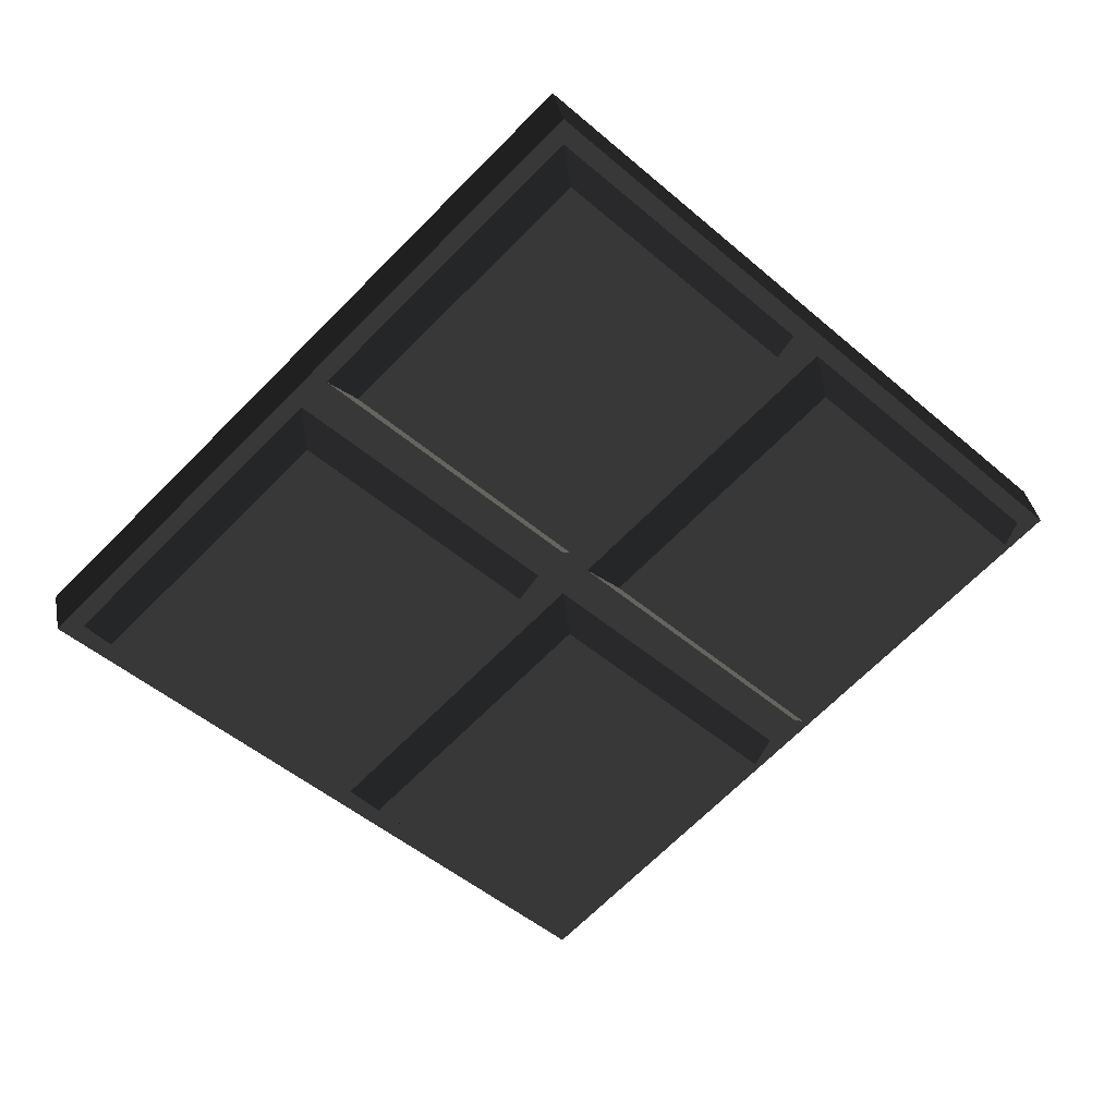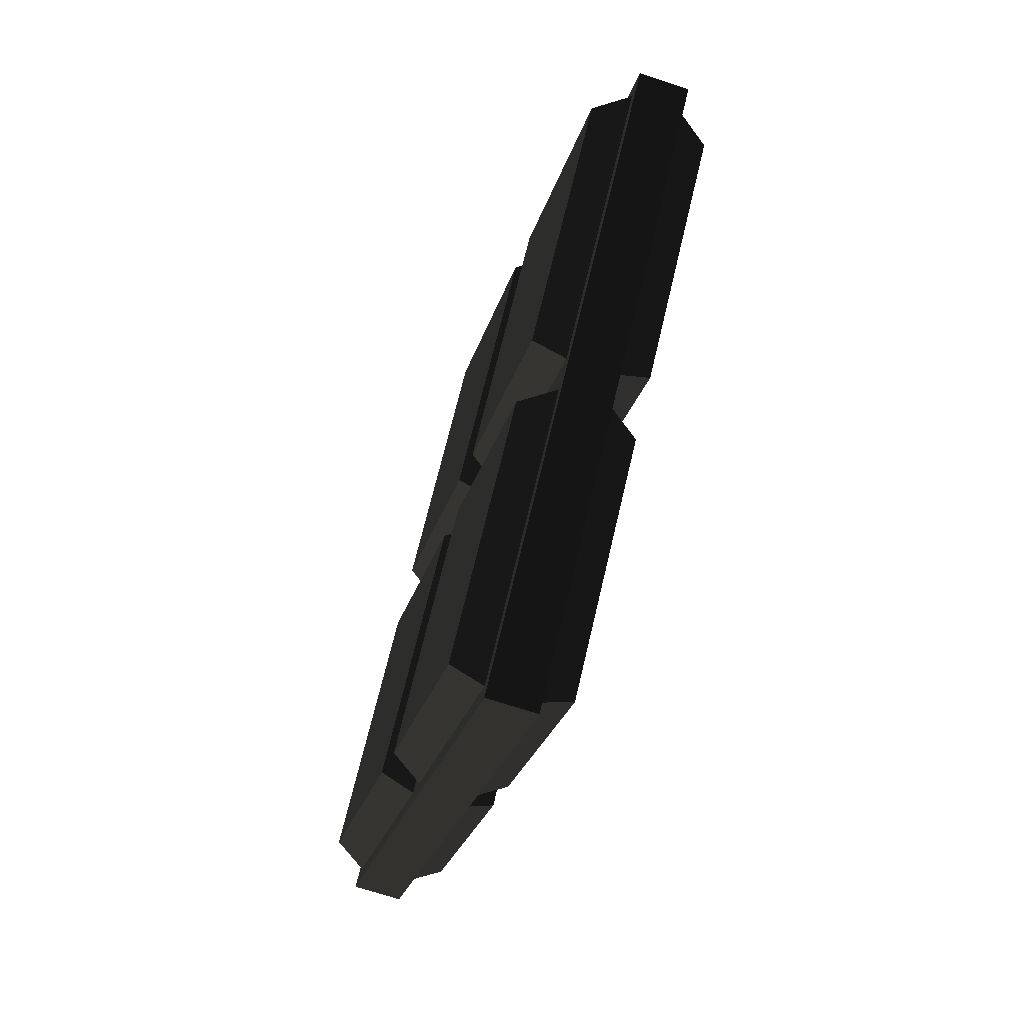
<metadata>
{"format":"obj","ext":"obj","renderer":"f3d","projection":"perspective","resolution":1024,"background":"white","views":[{"elev":35.4,"azim":169.3,"up":"+Y"},{"elev":-69.3,"azim":71.7,"up":"+Y"}]}
</metadata>
<code>
v -1.167 3.667 0.1235 0.502 0.502 0.502 #0.502
v 0 2.5 0.1235 0.502 0.502 0.502 #0.502
v 1.167 3.667 0.1235 0.502 0.502 0.502 #0.502
v 0 4.833 0.1235 0.502 0.502 0.502 #0.502
v -1.167 3.667 0.1235 0.502 0.502 0.502 #0.502
v 1.167 3.667 0.1235 0.502 0.502 0.502 #0.502
v -1.167 3.667 -0.1235 0.502 0.502 0.502 #0.502
v -1.167 3.667 0.1235 0.502 0.502 0.502 #0.502
v 0 4.833 0.1235 0.502 0.502 0.502 #0.502
v 0 4.833 -0.1235 0.502 0.502 0.502 #0.502
v -1.167 3.667 -0.1235 0.502 0.502 0.502 #0.502
v 0 4.833 0.1235 0.502 0.502 0.502 #0.502
v 0 4.833 -0.1235 0.502 0.502 0.502 #0.502
v 0 4.833 0.1235 0.502 0.502 0.502 #0.502
v 1.167 3.667 0.1235 0.502 0.502 0.502 #0.502
v 1.167 3.667 -0.1235 0.502 0.502 0.502 #0.502
v 0 4.833 -0.1235 0.502 0.502 0.502 #0.502
v 1.167 3.667 0.1235 0.502 0.502 0.502 #0.502
v -1.167 3.667 -0.1235 0.502 0.502 0.502 #0.502
v 0 4.833 -0.1235 0.502 0.502 0.502 #0.502
v 1.167 3.667 -0.1235 0.502 0.502 0.502 #0.502
v 0 2.5 -0.1235 0.502 0.502 0.502 #0.502
v -1.167 3.667 -0.1235 0.502 0.502 0.502 #0.502
v 1.167 3.667 -0.1235 0.502 0.502 0.502 #0.502
v -0.9334 3.667 0.2886 0.502 0.502 0.502 #0.502
v 0 2.733 0.2886 0.502 0.502 0.502 #0.502
v 0.9334 3.667 0.2886 0.502 0.502 0.502 #0.502
v 0 4.6 0.2886 0.502 0.502 0.502 #0.502
v -0.9334 3.667 0.2886 0.502 0.502 0.502 #0.502
v 0.9334 3.667 0.2886 0.502 0.502 0.502 #0.502
v -0.9334 3.667 -0.2886 0.502 0.502 0.502 #0.502
v 0 4.6 -0.2886 0.502 0.502 0.502 #0.502
v 0.9334 3.667 -0.2886 0.502 0.502 0.502 #0.502
v 0 2.733 -0.2886 0.502 0.502 0.502 #0.502
v -0.9334 3.667 -0.2886 0.502 0.502 0.502 #0.502
v 0.9334 3.667 -0.2886 0.502 0.502 0.502 #0.502
v 1.05 3.667 -0.1235 0.502 0.502 0.502 #0.502
v 0.9334 3.667 -0.2886 0.502 0.502 0.502 #0.502
v 0 4.6 -0.2886 0.502 0.502 0.502 #0.502
v 0 4.717 -0.1235 0.502 0.502 0.502 #0.502
v 1.05 3.667 -0.1235 0.502 0.502 0.502 #0.502
v 0 4.6 -0.2886 0.502 0.502 0.502 #0.502
v 0 4.717 -0.1235 0.502 0.502 0.502 #0.502
v 0 4.6 -0.2886 0.502 0.502 0.502 #0.502
v -0.9334 3.667 -0.2886 0.502 0.502 0.502 #0.502
v -1.05 3.667 -0.1235 0.502 0.502 0.502 #0.502
v 0 4.717 -0.1235 0.502 0.502 0.502 #0.502
v -0.9334 3.667 -0.2886 0.502 0.502 0.502 #0.502
v 1.05 3.667 -0.1235 0.502 0.502 0.502 #0.502
v 0 2.616 -0.1235 0.502 0.502 0.502 #0.502
v 0 2.733 -0.2886 0.502 0.502 0.502 #0.502
v 0.9334 3.667 -0.2886 0.502 0.502 0.502 #0.502
v 1.05 3.667 -0.1235 0.502 0.502 0.502 #0.502
v 0 2.733 -0.2886 0.502 0.502 0.502 #0.502
v 0 2.616 -0.1235 0.502 0.502 0.502 #0.502
v -1.05 3.667 -0.1235 0.502 0.502 0.502 #0.502
v -0.9334 3.667 -0.2886 0.502 0.502 0.502 #0.502
v 0 2.733 -0.2886 0.502 0.502 0.502 #0.502
v 0 2.616 -0.1235 0.502 0.502 0.502 #0.502
v -0.9334 3.667 -0.2886 0.502 0.502 0.502 #0.502
v 1.05 3.667 0.1235 0.502 0.502 0.502 #0.502
v 0 4.717 0.1235 0.502 0.502 0.502 #0.502
v 0 4.6 0.2886 0.502 0.502 0.502 #0.502
v 0.9334 3.667 0.2886 0.502 0.502 0.502 #0.502
v 1.05 3.667 0.1235 0.502 0.502 0.502 #0.502
v 0 4.6 0.2886 0.502 0.502 0.502 #0.502
v 0 4.717 0.1235 0.502 0.502 0.502 #0.502
v -1.05 3.667 0.1235 0.502 0.502 0.502 #0.502
v -0.9334 3.667 0.2886 0.502 0.502 0.502 #0.502
v 0 4.6 0.2886 0.502 0.502 0.502 #0.502
v 0 4.717 0.1235 0.502 0.502 0.502 #0.502
v -0.9334 3.667 0.2886 0.502 0.502 0.502 #0.502
v 0 2.616 0.1235 0.502 0.502 0.502 #0.502
v 1.05 3.667 0.1235 0.502 0.502 0.502 #0.502
v 0.9334 3.667 0.2886 0.502 0.502 0.502 #0.502
v 0 2.733 0.2886 0.502 0.502 0.502 #0.502
v 0 2.616 0.1235 0.502 0.502 0.502 #0.502
v 0.9334 3.667 0.2886 0.502 0.502 0.502 #0.502
v -1.05 3.667 0.1235 0.502 0.502 0.502 #0.502
v 0 2.616 0.1235 0.502 0.502 0.502 #0.502
v 0 2.733 0.2886 0.502 0.502 0.502 #0.502
v -0.9334 3.667 0.2886 0.502 0.502 0.502 #0.502
v -1.05 3.667 0.1235 0.502 0.502 0.502 #0.502
v 0 2.733 0.2886 0.502 0.502 0.502 #0.502
v 0 2.5 0.1235 0.502 0.502 0.502 #0.502
v 1.167 1.333 0.1235 0.502 0.502 0.502 #0.502
v 2.333 2.5 0.1235 0.502 0.502 0.502 #0.502
v 1.167 3.667 0.1235 0.502 0.502 0.502 #0.502
v 0 2.5 0.1235 0.502 0.502 0.502 #0.502
v 2.333 2.5 0.1235 0.502 0.502 0.502 #0.502
v 1.167 1.333 -0.1235 0.502 0.502 0.502 #0.502
v 2.333 2.5 -0.1235 0.502 0.502 0.502 #0.502
v 2.333 2.5 0.1235 0.502 0.502 0.502 #0.502
v 1.167 1.333 0.1235 0.502 0.502 0.502 #0.502
v 1.167 1.333 -0.1235 0.502 0.502 0.502 #0.502
v 2.333 2.5 0.1235 0.502 0.502 0.502 #0.502
v 1.167 3.667 -0.1235 0.502 0.502 0.502 #0.502
v 1.167 3.667 0.1235 0.502 0.502 0.502 #0.502
v 2.333 2.5 0.1235 0.502 0.502 0.502 #0.502
v 2.333 2.5 -0.1235 0.502 0.502 0.502 #0.502
v 1.167 3.667 -0.1235 0.502 0.502 0.502 #0.502
v 2.333 2.5 0.1235 0.502 0.502 0.502 #0.502
v 0 2.5 -0.1235 0.502 0.502 0.502 #0.502
v 1.167 3.667 -0.1235 0.502 0.502 0.502 #0.502
v 2.333 2.5 -0.1235 0.502 0.502 0.502 #0.502
v 1.167 1.333 -0.1235 0.502 0.502 0.502 #0.502
v 0 2.5 -0.1235 0.502 0.502 0.502 #0.502
v 2.333 2.5 -0.1235 0.502 0.502 0.502 #0.502
v 0.2332 2.5 0.2886 0.502 0.502 0.502 #0.502
v 1.167 1.566 0.2886 0.502 0.502 0.502 #0.502
v 2.1 2.5 0.2886 0.502 0.502 0.502 #0.502
v 1.167 3.433 0.2886 0.502 0.502 0.502 #0.502
v 0.2332 2.5 0.2886 0.502 0.502 0.502 #0.502
v 2.1 2.5 0.2886 0.502 0.502 0.502 #0.502
v 0.2332 2.5 -0.2886 0.502 0.502 0.502 #0.502
v 1.167 3.433 -0.2886 0.502 0.502 0.502 #0.502
v 2.1 2.5 -0.2886 0.502 0.502 0.502 #0.502
v 1.167 1.566 -0.2886 0.502 0.502 0.502 #0.502
v 0.2332 2.5 -0.2886 0.502 0.502 0.502 #0.502
v 2.1 2.5 -0.2886 0.502 0.502 0.502 #0.502
v 2.217 2.5 -0.1235 0.502 0.502 0.502 #0.502
v 2.1 2.5 -0.2886 0.502 0.502 0.502 #0.502
v 1.167 3.433 -0.2886 0.502 0.502 0.502 #0.502
v 1.167 3.55 -0.1235 0.502 0.502 0.502 #0.502
v 2.217 2.5 -0.1235 0.502 0.502 0.502 #0.502
v 1.167 3.433 -0.2886 0.502 0.502 0.502 #0.502
v 1.167 3.55 -0.1235 0.502 0.502 0.502 #0.502
v 1.167 3.433 -0.2886 0.502 0.502 0.502 #0.502
v 0.2332 2.5 -0.2886 0.502 0.502 0.502 #0.502
v 0.1165 2.5 -0.1235 0.502 0.502 0.502 #0.502
v 1.167 3.55 -0.1235 0.502 0.502 0.502 #0.502
v 0.2332 2.5 -0.2886 0.502 0.502 0.502 #0.502
v 2.217 2.5 -0.1235 0.502 0.502 0.502 #0.502
v 1.167 1.45 -0.1235 0.502 0.502 0.502 #0.502
v 1.167 1.566 -0.2886 0.502 0.502 0.502 #0.502
v 2.1 2.5 -0.2886 0.502 0.502 0.502 #0.502
v 2.217 2.5 -0.1235 0.502 0.502 0.502 #0.502
v 1.167 1.566 -0.2886 0.502 0.502 0.502 #0.502
v 1.167 1.45 -0.1235 0.502 0.502 0.502 #0.502
v 0.1165 2.5 -0.1235 0.502 0.502 0.502 #0.502
v 0.2332 2.5 -0.2886 0.502 0.502 0.502 #0.502
v 1.167 1.566 -0.2886 0.502 0.502 0.502 #0.502
v 1.167 1.45 -0.1235 0.502 0.502 0.502 #0.502
v 0.2332 2.5 -0.2886 0.502 0.502 0.502 #0.502
v 2.217 2.5 0.1235 0.502 0.502 0.502 #0.502
v 1.167 3.55 0.1235 0.502 0.502 0.502 #0.502
v 1.167 3.433 0.2886 0.502 0.502 0.502 #0.502
v 2.1 2.5 0.2886 0.502 0.502 0.502 #0.502
v 2.217 2.5 0.1235 0.502 0.502 0.502 #0.502
v 1.167 3.433 0.2886 0.502 0.502 0.502 #0.502
v 1.167 3.55 0.1235 0.502 0.502 0.502 #0.502
v 0.1165 2.5 0.1235 0.502 0.502 0.502 #0.502
v 0.2332 2.5 0.2886 0.502 0.502 0.502 #0.502
v 1.167 3.433 0.2886 0.502 0.502 0.502 #0.502
v 1.167 3.55 0.1235 0.502 0.502 0.502 #0.502
v 0.2332 2.5 0.2886 0.502 0.502 0.502 #0.502
v 1.167 1.45 0.1235 0.502 0.502 0.502 #0.502
v 2.217 2.5 0.1235 0.502 0.502 0.502 #0.502
v 2.1 2.5 0.2886 0.502 0.502 0.502 #0.502
v 1.167 1.566 0.2886 0.502 0.502 0.502 #0.502
v 1.167 1.45 0.1235 0.502 0.502 0.502 #0.502
v 2.1 2.5 0.2886 0.502 0.502 0.502 #0.502
v 0.1165 2.5 0.1235 0.502 0.502 0.502 #0.502
v 1.167 1.45 0.1235 0.502 0.502 0.502 #0.502
v 1.167 1.566 0.2886 0.502 0.502 0.502 #0.502
v 0.2332 2.5 0.2886 0.502 0.502 0.502 #0.502
v 0.1165 2.5 0.1235 0.502 0.502 0.502 #0.502
v 1.167 1.566 0.2886 0.502 0.502 0.502 #0.502
v -1.167 1.333 0.1235 0.502 0.502 0.502 #0.502
v 0 0.1665 0.1235 0.502 0.502 0.502 #0.502
v 1.167 1.333 0.1235 0.502 0.502 0.502 #0.502
v 0 2.5 0.1235 0.502 0.502 0.502 #0.502
v -1.167 1.333 0.1235 0.502 0.502 0.502 #0.502
v 1.167 1.333 0.1235 0.502 0.502 0.502 #0.502
v 0 0.1665 -0.1235 0.502 0.502 0.502 #0.502
v 1.167 1.333 -0.1235 0.502 0.502 0.502 #0.502
v 1.167 1.333 0.1235 0.502 0.502 0.502 #0.502
v 0 0.1665 0.1235 0.502 0.502 0.502 #0.502
v 0 0.1665 -0.1235 0.502 0.502 0.502 #0.502
v 1.167 1.333 0.1235 0.502 0.502 0.502 #0.502
v -1.167 1.333 -0.1235 0.502 0.502 0.502 #0.502
v 0 0.1665 -0.1235 0.502 0.502 0.502 #0.502
v 0 0.1665 0.1235 0.502 0.502 0.502 #0.502
v -1.167 1.333 0.1235 0.502 0.502 0.502 #0.502
v -1.167 1.333 -0.1235 0.502 0.502 0.502 #0.502
v 0 0.1665 0.1235 0.502 0.502 0.502 #0.502
v -1.167 1.333 -0.1235 0.502 0.502 0.502 #0.502
v 0 2.5 -0.1235 0.502 0.502 0.502 #0.502
v 1.167 1.333 -0.1235 0.502 0.502 0.502 #0.502
v 0 0.1665 -0.1235 0.502 0.502 0.502 #0.502
v -1.167 1.333 -0.1235 0.502 0.502 0.502 #0.502
v 1.167 1.333 -0.1235 0.502 0.502 0.502 #0.502
v -0.9334 1.333 0.2886 0.502 0.502 0.502 #0.502
v 0 0.3997 0.2886 0.502 0.502 0.502 #0.502
v 0.9334 1.333 0.2886 0.502 0.502 0.502 #0.502
v 0 2.267 0.2886 0.502 0.502 0.502 #0.502
v -0.9334 1.333 0.2886 0.502 0.502 0.502 #0.502
v 0.9334 1.333 0.2886 0.502 0.502 0.502 #0.502
v -0.9334 1.333 -0.2886 0.502 0.502 0.502 #0.502
v 0 2.267 -0.2886 0.502 0.502 0.502 #0.502
v 0.9334 1.333 -0.2886 0.502 0.502 0.502 #0.502
v 0 0.3997 -0.2886 0.502 0.502 0.502 #0.502
v -0.9334 1.333 -0.2886 0.502 0.502 0.502 #0.502
v 0.9334 1.333 -0.2886 0.502 0.502 0.502 #0.502
v 1.05 1.333 -0.1235 0.502 0.502 0.502 #0.502
v 0.9334 1.333 -0.2886 0.502 0.502 0.502 #0.502
v 0 2.267 -0.2886 0.502 0.502 0.502 #0.502
v 0 2.383 -0.1235 0.502 0.502 0.502 #0.502
v 1.05 1.333 -0.1235 0.502 0.502 0.502 #0.502
v 0 2.267 -0.2886 0.502 0.502 0.502 #0.502
v 0 2.383 -0.1235 0.502 0.502 0.502 #0.502
v 0 2.267 -0.2886 0.502 0.502 0.502 #0.502
v -0.9334 1.333 -0.2886 0.502 0.502 0.502 #0.502
v -1.05 1.333 -0.1235 0.502 0.502 0.502 #0.502
v 0 2.383 -0.1235 0.502 0.502 0.502 #0.502
v -0.9334 1.333 -0.2886 0.502 0.502 0.502 #0.502
v 1.05 1.333 -0.1235 0.502 0.502 0.502 #0.502
v 0 0.2832 -0.1235 0.502 0.502 0.502 #0.502
v 0 0.3997 -0.2886 0.502 0.502 0.502 #0.502
v 0.9334 1.333 -0.2886 0.502 0.502 0.502 #0.502
v 1.05 1.333 -0.1235 0.502 0.502 0.502 #0.502
v 0 0.3997 -0.2886 0.502 0.502 0.502 #0.502
v 0 0.2832 -0.1235 0.502 0.502 0.502 #0.502
v -1.05 1.333 -0.1235 0.502 0.502 0.502 #0.502
v -0.9334 1.333 -0.2886 0.502 0.502 0.502 #0.502
v 0 0.3997 -0.2886 0.502 0.502 0.502 #0.502
v 0 0.2832 -0.1235 0.502 0.502 0.502 #0.502
v -0.9334 1.333 -0.2886 0.502 0.502 0.502 #0.502
v 1.05 1.333 0.1235 0.502 0.502 0.502 #0.502
v 0 2.383 0.1235 0.502 0.502 0.502 #0.502
v 0 2.267 0.2886 0.502 0.502 0.502 #0.502
v 0.9334 1.333 0.2886 0.502 0.502 0.502 #0.502
v 1.05 1.333 0.1235 0.502 0.502 0.502 #0.502
v 0 2.267 0.2886 0.502 0.502 0.502 #0.502
v 0 2.383 0.1235 0.502 0.502 0.502 #0.502
v -1.05 1.333 0.1235 0.502 0.502 0.502 #0.502
v -0.9334 1.333 0.2886 0.502 0.502 0.502 #0.502
v 0 2.267 0.2886 0.502 0.502 0.502 #0.502
v 0 2.383 0.1235 0.502 0.502 0.502 #0.502
v -0.9334 1.333 0.2886 0.502 0.502 0.502 #0.502
v 0 0.2832 0.1235 0.502 0.502 0.502 #0.502
v 1.05 1.333 0.1235 0.502 0.502 0.502 #0.502
v 0.9334 1.333 0.2886 0.502 0.502 0.502 #0.502
v 0 0.3997 0.2886 0.502 0.502 0.502 #0.502
v 0 0.2832 0.1235 0.502 0.502 0.502 #0.502
v 0.9334 1.333 0.2886 0.502 0.502 0.502 #0.502
v -1.05 1.333 0.1235 0.502 0.502 0.502 #0.502
v 0 0.2832 0.1235 0.502 0.502 0.502 #0.502
v 0 0.3997 0.2886 0.502 0.502 0.502 #0.502
v -0.9334 1.333 0.2886 0.502 0.502 0.502 #0.502
v -1.05 1.333 0.1235 0.502 0.502 0.502 #0.502
v 0 0.3997 0.2886 0.502 0.502 0.502 #0.502
v -2.333 2.5 0.1235 0.502 0.502 0.502 #0.502
v -1.167 1.333 0.1235 0.502 0.502 0.502 #0.502
v 0 2.5 0.1235 0.502 0.502 0.502 #0.502
v -1.167 3.667 0.1235 0.502 0.502 0.502 #0.502
v -2.333 2.5 0.1235 0.502 0.502 0.502 #0.502
v 0 2.5 0.1235 0.502 0.502 0.502 #0.502
v -2.333 2.5 -0.1235 0.502 0.502 0.502 #0.502
v -1.167 1.333 -0.1235 0.502 0.502 0.502 #0.502
v -1.167 1.333 0.1235 0.502 0.502 0.502 #0.502
v -2.333 2.5 0.1235 0.502 0.502 0.502 #0.502
v -2.333 2.5 -0.1235 0.502 0.502 0.502 #0.502
v -1.167 1.333 0.1235 0.502 0.502 0.502 #0.502
v -2.333 2.5 -0.1235 0.502 0.502 0.502 #0.502
v -2.333 2.5 0.1235 0.502 0.502 0.502 #0.502
v -1.167 3.667 0.1235 0.502 0.502 0.502 #0.502
v -1.167 3.667 -0.1235 0.502 0.502 0.502 #0.502
v -2.333 2.5 -0.1235 0.502 0.502 0.502 #0.502
v -1.167 3.667 0.1235 0.502 0.502 0.502 #0.502
v -2.333 2.5 -0.1235 0.502 0.502 0.502 #0.502
v -1.167 3.667 -0.1235 0.502 0.502 0.502 #0.502
v 0 2.5 -0.1235 0.502 0.502 0.502 #0.502
v -1.167 1.333 -0.1235 0.502 0.502 0.502 #0.502
v -2.333 2.5 -0.1235 0.502 0.502 0.502 #0.502
v 0 2.5 -0.1235 0.502 0.502 0.502 #0.502
v -2.1 2.5 0.2886 0.502 0.502 0.502 #0.502
v -1.167 1.566 0.2886 0.502 0.502 0.502 #0.502
v -0.2332 2.5 0.2886 0.502 0.502 0.502 #0.502
v -1.167 3.433 0.2886 0.502 0.502 0.502 #0.502
v -2.1 2.5 0.2886 0.502 0.502 0.502 #0.502
v -0.2332 2.5 0.2886 0.502 0.502 0.502 #0.502
v -2.1 2.5 -0.2886 0.502 0.502 0.502 #0.502
v -1.167 3.433 -0.2886 0.502 0.502 0.502 #0.502
v -0.2332 2.5 -0.2886 0.502 0.502 0.502 #0.502
v -1.167 1.566 -0.2886 0.502 0.502 0.502 #0.502
v -2.1 2.5 -0.2886 0.502 0.502 0.502 #0.502
v -0.2332 2.5 -0.2886 0.502 0.502 0.502 #0.502
v -0.1165 2.5 -0.1235 0.502 0.502 0.502 #0.502
v -0.2332 2.5 -0.2886 0.502 0.502 0.502 #0.502
v -1.167 3.433 -0.2886 0.502 0.502 0.502 #0.502
v -1.167 3.55 -0.1235 0.502 0.502 0.502 #0.502
v -0.1165 2.5 -0.1235 0.502 0.502 0.502 #0.502
v -1.167 3.433 -0.2886 0.502 0.502 0.502 #0.502
v -1.167 3.55 -0.1235 0.502 0.502 0.502 #0.502
v -1.167 3.433 -0.2886 0.502 0.502 0.502 #0.502
v -2.1 2.5 -0.2886 0.502 0.502 0.502 #0.502
v -2.217 2.5 -0.1235 0.502 0.502 0.502 #0.502
v -1.167 3.55 -0.1235 0.502 0.502 0.502 #0.502
v -2.1 2.5 -0.2886 0.502 0.502 0.502 #0.502
v -0.1165 2.5 -0.1235 0.502 0.502 0.502 #0.502
v -1.167 1.45 -0.1235 0.502 0.502 0.502 #0.502
v -1.167 1.566 -0.2886 0.502 0.502 0.502 #0.502
v -0.2332 2.5 -0.2886 0.502 0.502 0.502 #0.502
v -0.1165 2.5 -0.1235 0.502 0.502 0.502 #0.502
v -1.167 1.566 -0.2886 0.502 0.502 0.502 #0.502
v -1.167 1.45 -0.1235 0.502 0.502 0.502 #0.502
v -2.217 2.5 -0.1235 0.502 0.502 0.502 #0.502
v -2.1 2.5 -0.2886 0.502 0.502 0.502 #0.502
v -1.167 1.566 -0.2886 0.502 0.502 0.502 #0.502
v -1.167 1.45 -0.1235 0.502 0.502 0.502 #0.502
v -2.1 2.5 -0.2886 0.502 0.502 0.502 #0.502
v -0.1165 2.5 0.1235 0.502 0.502 0.502 #0.502
v -1.167 3.55 0.1235 0.502 0.502 0.502 #0.502
v -1.167 3.433 0.2886 0.502 0.502 0.502 #0.502
v -0.2332 2.5 0.2886 0.502 0.502 0.502 #0.502
v -0.1165 2.5 0.1235 0.502 0.502 0.502 #0.502
v -1.167 3.433 0.2886 0.502 0.502 0.502 #0.502
v -1.167 3.55 0.1235 0.502 0.502 0.502 #0.502
v -2.217 2.5 0.1235 0.502 0.502 0.502 #0.502
v -2.1 2.5 0.2886 0.502 0.502 0.502 #0.502
v -1.167 3.433 0.2886 0.502 0.502 0.502 #0.502
v -1.167 3.55 0.1235 0.502 0.502 0.502 #0.502
v -2.1 2.5 0.2886 0.502 0.502 0.502 #0.502
v -1.167 1.45 0.1235 0.502 0.502 0.502 #0.502
v -0.1165 2.5 0.1235 0.502 0.502 0.502 #0.502
v -0.2332 2.5 0.2886 0.502 0.502 0.502 #0.502
v -1.167 1.566 0.2886 0.502 0.502 0.502 #0.502
v -1.167 1.45 0.1235 0.502 0.502 0.502 #0.502
v -0.2332 2.5 0.2886 0.502 0.502 0.502 #0.502
v -2.217 2.5 0.1235 0.502 0.502 0.502 #0.502
v -1.167 1.45 0.1235 0.502 0.502 0.502 #0.502
v -1.167 1.566 0.2886 0.502 0.502 0.502 #0.502
v -2.1 2.5 0.2886 0.502 0.502 0.502 #0.502
v -2.217 2.5 0.1235 0.502 0.502 0.502 #0.502
v -1.167 1.566 0.2886 0.502 0.502 0.502 #0.502
f 1 2 3
f 4 5 6
f 7 8 9
f 10 11 12
f 13 14 15
f 16 17 18
f 19 20 21
f 22 23 24
f 25 26 27
f 28 29 30
f 31 32 33
f 34 35 36
f 37 38 39
f 40 41 42
f 43 44 45
f 46 47 48
f 49 50 51
f 52 53 54
f 55 56 57
f 58 59 60
f 61 62 63
f 64 65 66
f 67 68 69
f 70 71 72
f 73 74 75
f 76 77 78
f 79 80 81
f 82 83 84
f 85 86 87
f 88 89 90
f 91 92 93
f 94 95 96
f 97 98 99
f 100 101 102
f 103 104 105
f 106 107 108
f 109 110 111
f 112 113 114
f 115 116 117
f 118 119 120
f 121 122 123
f 124 125 126
f 127 128 129
f 130 131 132
f 133 134 135
f 136 137 138
f 139 140 141
f 142 143 144
f 145 146 147
f 148 149 150
f 151 152 153
f 154 155 156
f 157 158 159
f 160 161 162
f 163 164 165
f 166 167 168
f 169 170 171
f 172 173 174
f 175 176 177
f 178 179 180
f 181 182 183
f 184 185 186
f 187 188 189
f 190 191 192
f 193 194 195
f 196 197 198
f 199 200 201
f 202 203 204
f 205 206 207
f 208 209 210
f 211 212 213
f 214 215 216
f 217 218 219
f 220 221 222
f 223 224 225
f 226 227 228
f 229 230 231
f 232 233 234
f 235 236 237
f 238 239 240
f 241 242 243
f 244 245 246
f 247 248 249
f 250 251 252
f 253 254 255
f 256 257 258
f 259 260 261
f 262 263 264
f 265 266 267
f 268 269 270
f 271 272 273
f 274 275 276
f 277 278 279
f 280 281 282
f 283 284 285
f 286 287 288
f 289 290 291
f 292 293 294
f 295 296 297
f 298 299 300
f 301 302 303
f 304 305 306
f 307 308 309
f 310 311 312
f 313 314 315
f 316 317 318
f 319 320 321
f 322 323 324
f 325 326 327
f 328 329 330
f 331 332 333
f 334 335 336

</code>
